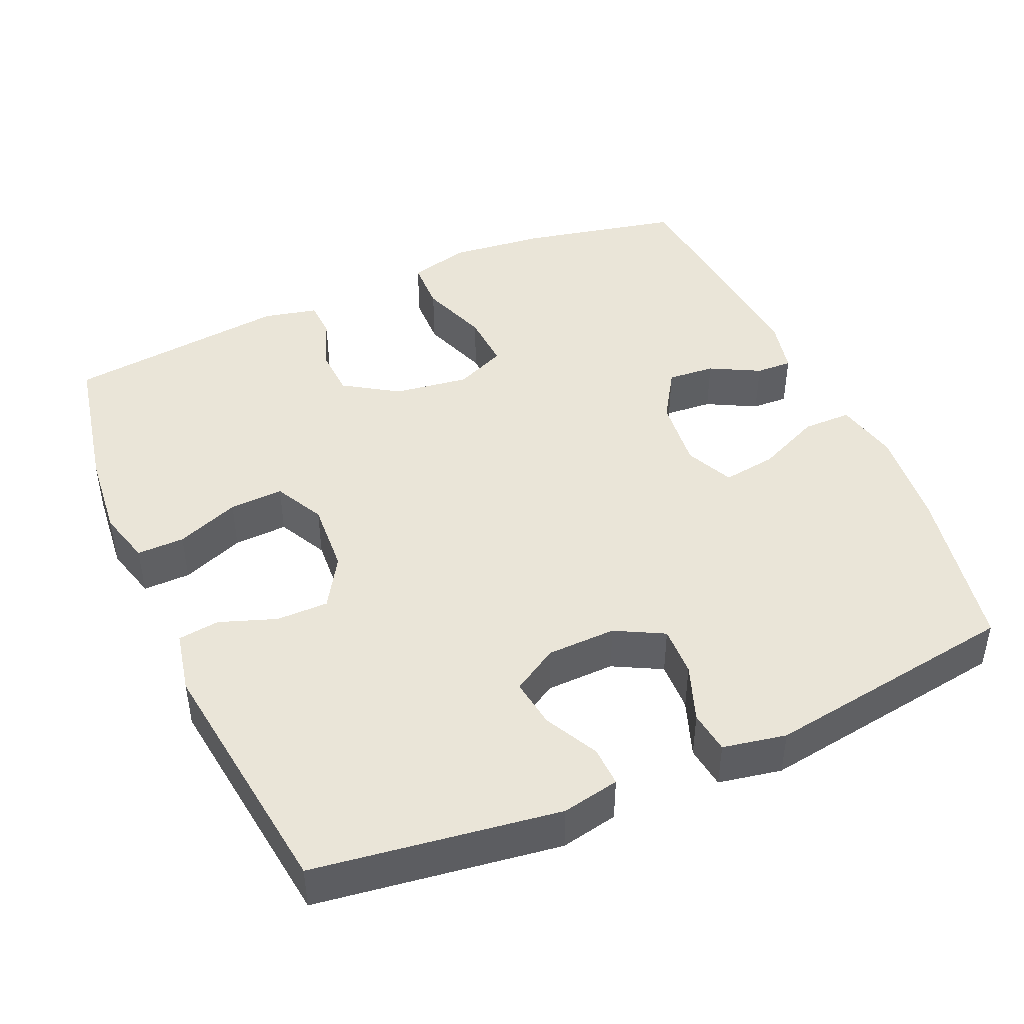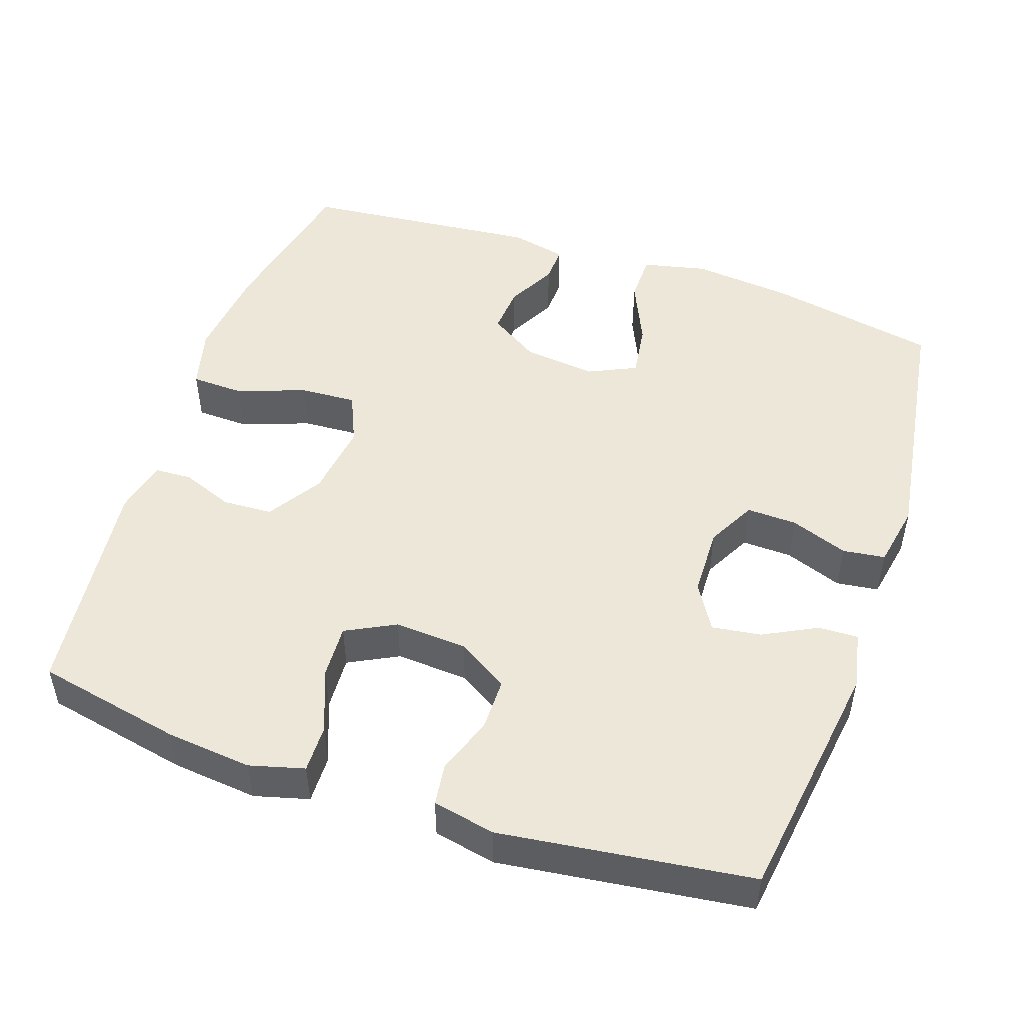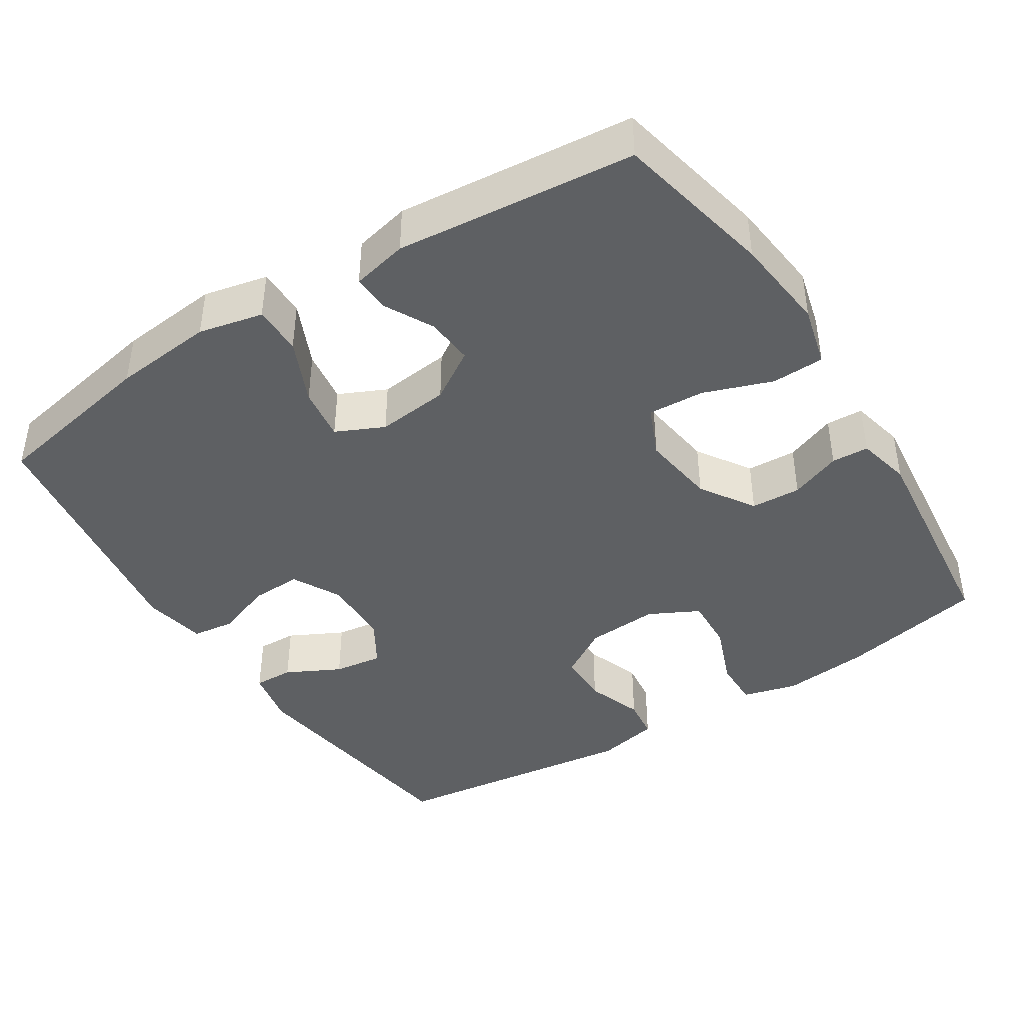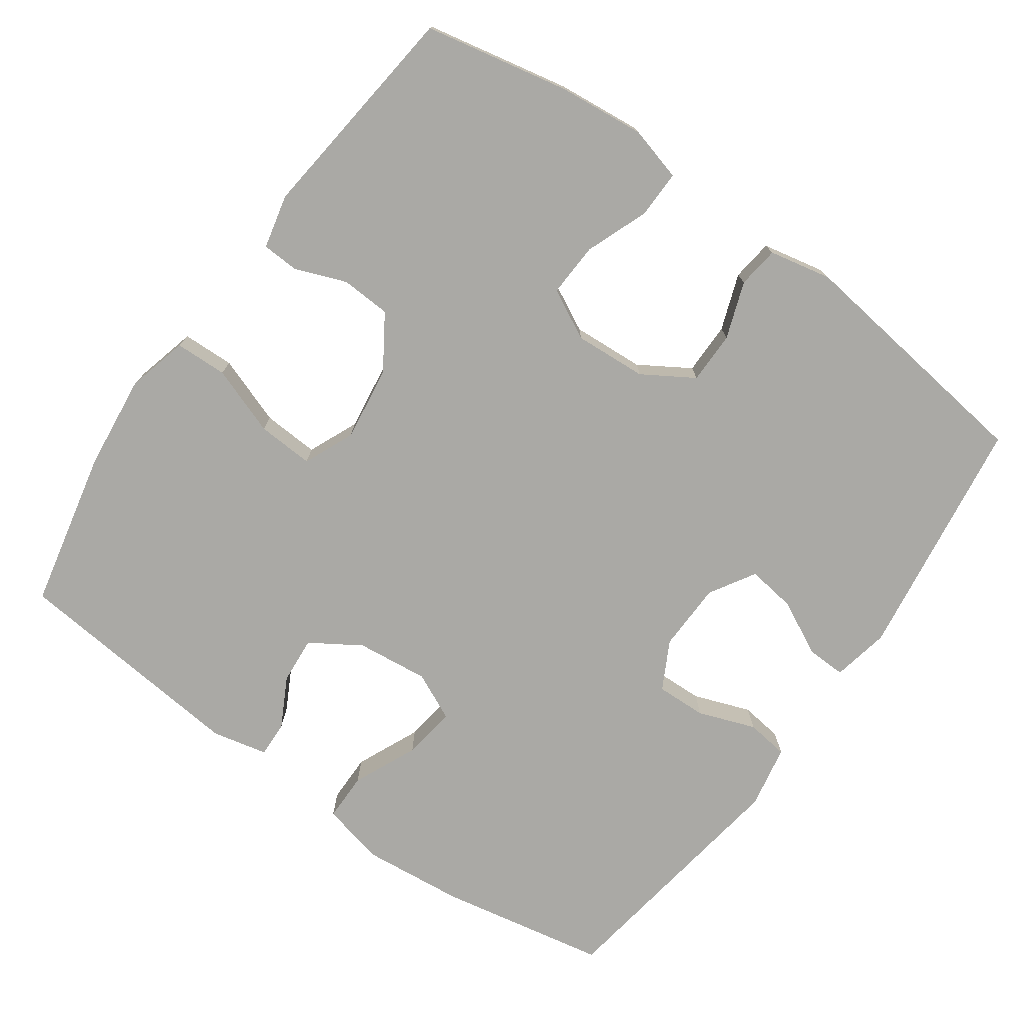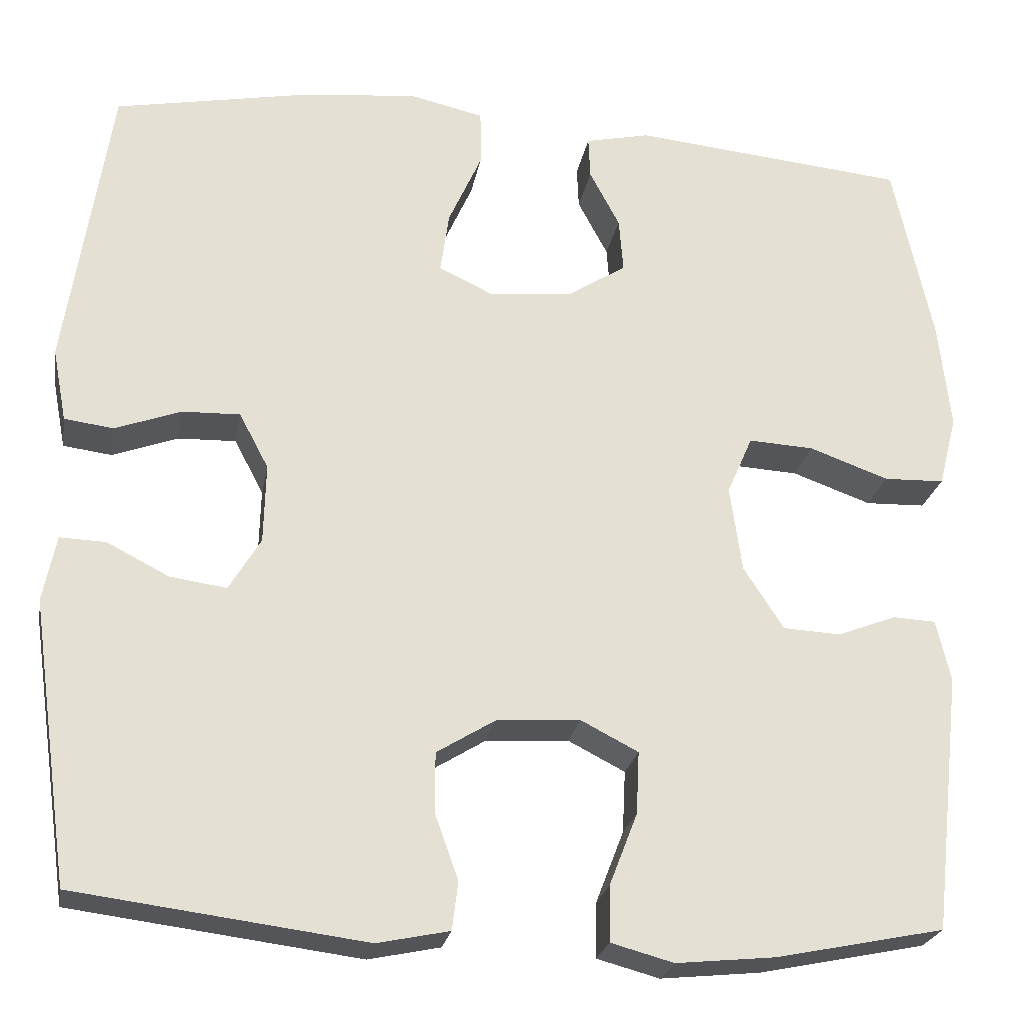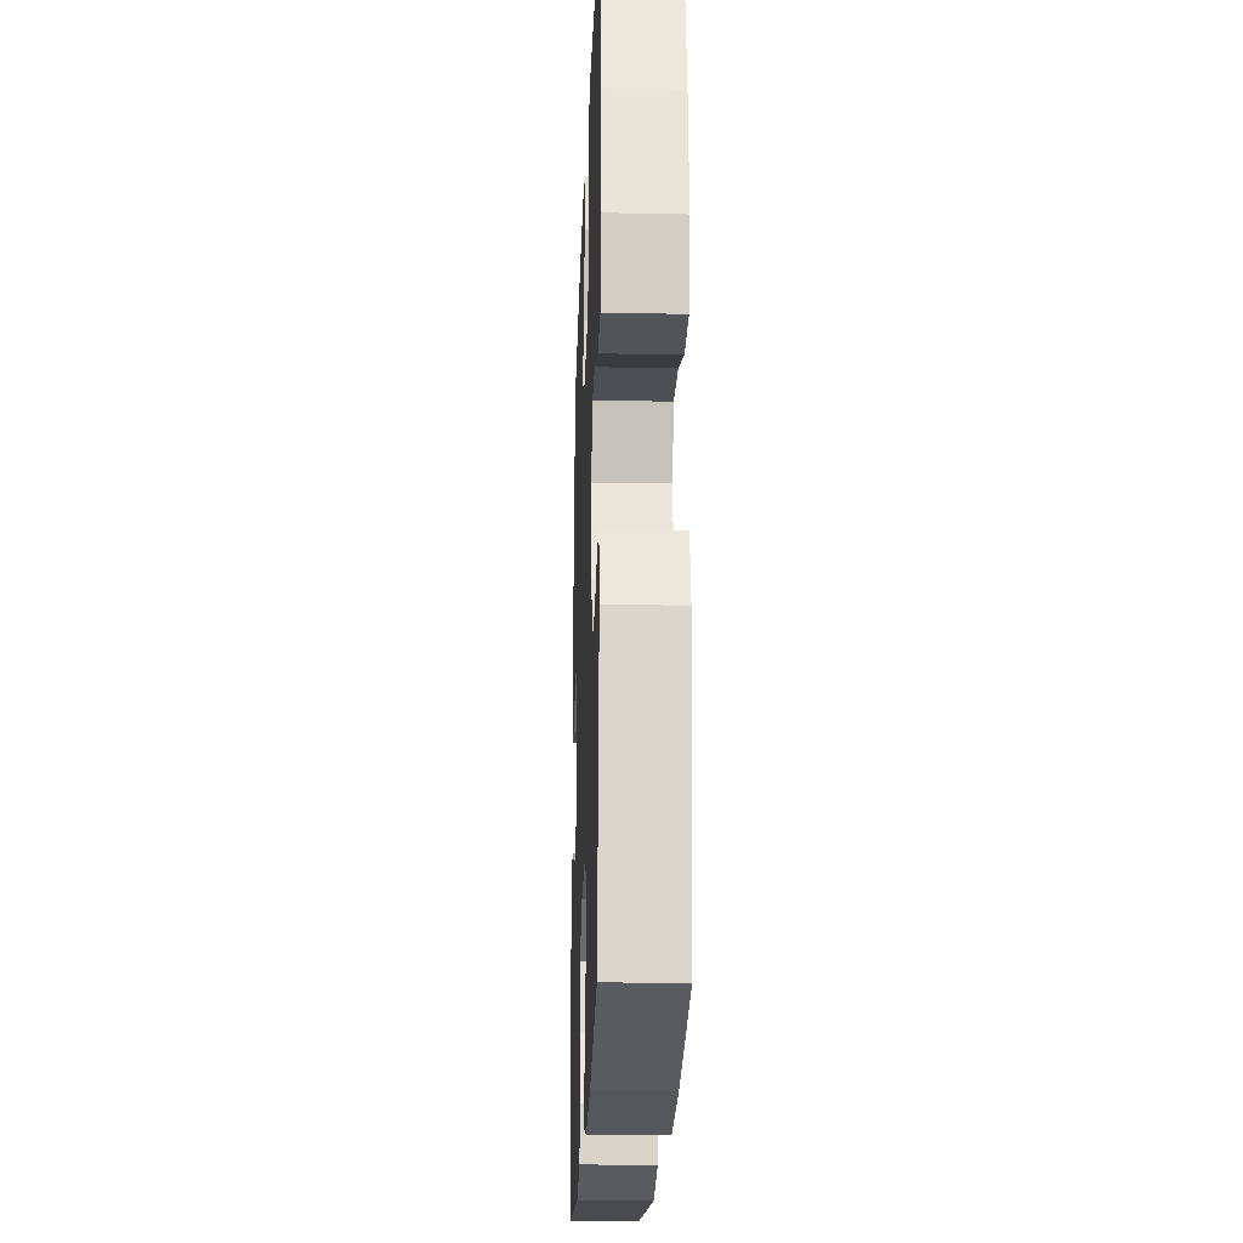
<metadata>
{"format":"obj","ext":"obj","renderer":"f3d","projection":"perspective","resolution":1024,"background":"white","views":[{"elev":45.1,"azim":-113.7,"up":"+Y"},{"elev":49.9,"azim":-161.2,"up":"+Y"},{"elev":-42.4,"azim":32.6,"up":"+Y"},{"elev":-75.3,"azim":144.6,"up":"+Y"},{"elev":-23.9,"azim":-10.0,"up":"+Z"},{"elev":-21.7,"azim":87.9,"up":"+Z"}]}
</metadata>
<code>
o path2726
v -0.1503 0.0375 -0.5508
v -0.06467 0.0375 -0.533
v -0.05742 0.0375 -0.4758
v -0.08519 0.0375 -0.3981
v -0.08521 0.0375 -0.3264
v -0.01532 0.0375 -0.2835
v 0.08416 0.0375 -0.2773
v 0.1523 0.0375 -0.3123
v 0.1487 0.0375 -0.3865
v 0.1152 0.0375 -0.4729
v 0.1142 0.0375 -0.5383
v 0.189 0.0375 -0.5585
v 0.3073 0.0375 -0.5467
v 0.5066 0.0375 -0.5062
v 0.5407 0.0375 -0.1991
v 0.5236 0.0375 -0.1251
v 0.4727 0.0375 -0.1226
v 0.4027 0.0375 -0.1496
v 0.3342 0.0375 -0.146
v 0.2865 0.0375 -0.07208
v 0.2723 0.0375 0.0306
v 0.3026 0.0375 0.1001
v 0.3801 0.0375 0.09567
v 0.4743 0.0375 0.06175
v 0.5463 0.0375 0.06395
v 0.5678 0.0375 0.1477
v 0.5535 0.0375 0.2777
v 0.5066 0.0375 0.4958
v 0.1797 0.0375 0.528
v 0.1032 0.0375 0.511
v 0.1053 0.0375 0.4612
v 0.1411 0.0375 0.3934
v 0.1462 0.0375 0.3283
v 0.07762 0.0375 0.285
v -0.02166 0.0375 0.2743
v -0.0872 0.0375 0.305
v -0.0768 0.0375 0.3785
v -0.03727 0.0375 0.4666
v -0.03771 0.0375 0.5334
v -0.1258 0.0375 0.5532
v -0.2635 0.0375 0.5397
v -0.4951 0.0375 0.4958
v -0.5479 0.0375 0.1462
v -0.5314 0.0375 0.05921
v -0.4732 0.0375 0.05159
v -0.3947 0.0375 0.0802
v -0.3256 0.0375 0.08239
v -0.2907 0.0375 0.01607
v -0.293 0.0375 -0.07869
v -0.3309 0.0375 -0.1413
v -0.398 0.0375 -0.1318
v -0.472 0.0375 -0.09399
v -0.5264 0.0375 -0.09214
v -0.5423 0.0375 -0.1709
v -0.4951 0.0375 -0.5062
v -0.1503 -0.0375 -0.5508
v -0.06467 -0.0375 -0.533
v -0.05742 -0.0375 -0.4758
v -0.08519 -0.0375 -0.3981
v -0.08521 -0.0375 -0.3264
v -0.01532 -0.0375 -0.2835
v 0.08416 -0.0375 -0.2773
v 0.1523 -0.0375 -0.3123
v 0.1487 -0.0375 -0.3865
v 0.1152 -0.0375 -0.4729
v 0.1142 -0.0375 -0.5383
v 0.189 -0.0375 -0.5585
v 0.3073 -0.0375 -0.5467
v 0.5066 -0.0375 -0.5062
v 0.5407 -0.0375 -0.1991
v 0.5236 -0.0375 -0.1251
v 0.4727 -0.0375 -0.1226
v 0.4027 -0.0375 -0.1496
v 0.3342 -0.0375 -0.146
v 0.2865 -0.0375 -0.07208
v 0.2723 -0.0375 0.0306
v 0.3026 -0.0375 0.1001
v 0.3801 -0.0375 0.09567
v 0.4743 -0.0375 0.06175
v 0.5463 -0.0375 0.06395
v 0.5678 -0.0375 0.1477
v 0.5535 -0.0375 0.2777
v 0.5066 -0.0375 0.4958
v 0.1797 -0.0375 0.528
v 0.1032 -0.0375 0.511
v 0.1053 -0.0375 0.4612
v 0.1411 -0.0375 0.3934
v 0.1462 -0.0375 0.3283
v 0.07762 -0.0375 0.285
v -0.02166 -0.0375 0.2743
v -0.0872 -0.0375 0.305
v -0.0768 -0.0375 0.3785
v -0.03727 -0.0375 0.4666
v -0.03771 -0.0375 0.5334
v -0.1258 -0.0375 0.5532
v -0.2635 -0.0375 0.5397
v -0.4951 -0.0375 0.4958
v -0.5479 -0.0375 0.1462
v -0.5314 -0.0375 0.05921
v -0.4732 -0.0375 0.05159
v -0.3947 -0.0375 0.0802
v -0.3256 -0.0375 0.08239
v -0.2907 -0.0375 0.01607
v -0.293 -0.0375 -0.07869
v -0.3309 -0.0375 -0.1413
v -0.398 -0.0375 -0.1318
v -0.472 -0.0375 -0.09399
v -0.5264 -0.0375 -0.09214
v -0.5423 -0.0375 -0.1709
v -0.4951 -0.0375 -0.5062
v 0.5463 0.0375 0.06395
v 0.5463 0.0375 0.06395
v 0.5678 0.0375 0.1477
v 0.5535 0.0375 0.2777
v 0.4743 0.0375 0.06175
v 0.5407 0.0375 -0.1991
v 0.5236 0.0375 -0.1251
v 0.5236 0.0375 -0.1251
v 0.4727 0.0375 -0.1226
v 0.5066 0.0375 -0.5062
v 0.5066 0.0375 -0.5062
v 0.5066 0.0375 0.4958
v 0.5066 0.0375 0.4958
v 0.3801 0.0375 0.09567
v 0.4027 0.0375 -0.1496
v 0.3073 0.0375 -0.5467
v 0.3342 0.0375 -0.146
v 0.3026 0.0375 0.1001
v 0.3026 0.0375 0.1001
v 0.2865 0.0375 -0.07208
v 0.189 0.0375 -0.5585
v 0.2723 0.0375 0.0306
v 0.1797 0.0375 0.528
v 0.1142 0.0375 -0.5383
v 0.1142 0.0375 -0.5383
v 0.1523 0.0375 -0.3123
v 0.1523 0.0375 -0.3123
v 0.1487 0.0375 -0.3865
v 0.1411 0.0375 0.3934
v 0.1462 0.0375 0.3283
v 0.1462 0.0375 0.3283
v 0.1032 0.0375 0.511
v 0.1032 0.0375 0.511
v 0.08416 0.0375 -0.2773
v 0.1152 0.0375 -0.4729
v 0.07762 0.0375 0.285
v 0.1053 0.0375 0.4612
v -0.01532 0.0375 -0.2835
v -0.02166 0.0375 0.2743
v -0.08521 0.0375 -0.3264
v -0.0872 0.0375 0.305
v -0.0872 0.0375 0.305
v -0.0768 0.0375 0.3785
v -0.03727 0.0375 0.4666
v -0.03771 0.0375 0.5334
v -0.03771 0.0375 0.5334
v -0.1258 0.0375 0.5532
v -0.06467 0.0375 -0.533
v -0.06467 0.0375 -0.533
v -0.05742 0.0375 -0.4758
v -0.08519 0.0375 -0.3981
v -0.1503 0.0375 -0.5508
v -0.2635 0.0375 0.5397
v -0.2907 0.0375 0.01607
v -0.293 0.0375 -0.07869
v -0.3256 0.0375 0.08239
v -0.3256 0.0375 0.08239
v -0.3309 0.0375 -0.1413
v -0.3309 0.0375 -0.1413
v -0.3947 0.0375 0.0802
v -0.398 0.0375 -0.1318
v -0.4732 0.0375 0.05159
v -0.472 0.0375 -0.09399
v -0.4951 0.0375 0.4958
v -0.4951 0.0375 0.4958
v -0.4951 0.0375 -0.5062
v -0.4951 0.0375 -0.5062
v -0.5264 0.0375 -0.09214
v -0.5264 0.0375 -0.09214
v -0.5314 0.0375 0.05921
v -0.5314 0.0375 0.05921
v -0.5423 0.0375 -0.1709
v -0.5479 0.0375 0.1462
v 0.5463 -0.0375 0.06395
v 0.5463 -0.0375 0.06395
v 0.5678 -0.0375 0.1477
v 0.5535 -0.0375 0.2777
v 0.4743 -0.0375 0.06175
v 0.5407 -0.0375 -0.1991
v 0.5236 -0.0375 -0.1251
v 0.5236 -0.0375 -0.1251
v 0.4727 -0.0375 -0.1226
v 0.5066 -0.0375 -0.5062
v 0.5066 -0.0375 -0.5062
v 0.5066 -0.0375 0.4958
v 0.5066 -0.0375 0.4958
v 0.3801 -0.0375 0.09567
v 0.4027 -0.0375 -0.1496
v 0.3073 -0.0375 -0.5467
v 0.3342 -0.0375 -0.146
v 0.3026 -0.0375 0.1001
v 0.3026 -0.0375 0.1001
v 0.2865 -0.0375 -0.07208
v 0.189 -0.0375 -0.5585
v 0.2723 -0.0375 0.0306
v 0.1797 -0.0375 0.528
v 0.1142 -0.0375 -0.5383
v 0.1142 -0.0375 -0.5383
v 0.1523 -0.0375 -0.3123
v 0.1523 -0.0375 -0.3123
v 0.1487 -0.0375 -0.3865
v 0.1411 -0.0375 0.3934
v 0.1462 -0.0375 0.3283
v 0.1462 -0.0375 0.3283
v 0.1032 -0.0375 0.511
v 0.1032 -0.0375 0.511
v 0.08416 -0.0375 -0.2773
v 0.1152 -0.0375 -0.4729
v 0.07762 -0.0375 0.285
v 0.1053 -0.0375 0.4612
v -0.01532 -0.0375 -0.2835
v -0.02166 -0.0375 0.2743
v -0.08521 -0.0375 -0.3264
v -0.0872 -0.0375 0.305
v -0.0872 -0.0375 0.305
v -0.0768 -0.0375 0.3785
v -0.03727 -0.0375 0.4666
v -0.03771 -0.0375 0.5334
v -0.03771 -0.0375 0.5334
v -0.1258 -0.0375 0.5532
v -0.06467 -0.0375 -0.533
v -0.06467 -0.0375 -0.533
v -0.05742 -0.0375 -0.4758
v -0.08519 -0.0375 -0.3981
v -0.1503 -0.0375 -0.5508
v -0.2635 -0.0375 0.5397
v -0.2907 -0.0375 0.01607
v -0.293 -0.0375 -0.07869
v -0.3256 -0.0375 0.08239
v -0.3256 -0.0375 0.08239
v -0.3309 -0.0375 -0.1413
v -0.3309 -0.0375 -0.1413
v -0.3947 -0.0375 0.0802
v -0.398 -0.0375 -0.1318
v -0.4732 -0.0375 0.05159
v -0.472 -0.0375 -0.09399
v -0.4951 -0.0375 0.4958
v -0.4951 -0.0375 0.4958
v -0.4951 -0.0375 -0.5062
v -0.4951 -0.0375 -0.5062
v -0.5264 -0.0375 -0.09214
v -0.5264 -0.0375 -0.09214
v -0.5314 -0.0375 0.05921
v -0.5314 -0.0375 0.05921
v -0.5423 -0.0375 -0.1709
v -0.5479 -0.0375 0.1462
f 186 188 184
f 187 201 197
f 187 197 186
f 205 217 203
f 203 209 200
f 209 203 217
f 224 237 222
f 193 198 199
f 199 200 209
f 235 234 249
f 246 255 244
f 222 205 219
f 204 218 207
f 199 211 204
f 239 247 243
f 245 256 253
f 213 201 187
f 200 199 198
f 239 237 224
f 197 188 186
f 212 213 195
f 251 255 246
f 192 189 190
f 195 213 187
f 233 235 231
f 204 211 218
f 219 201 213
f 189 198 193
f 223 241 234
f 222 221 205
f 237 221 222
f 244 249 241
f 255 249 244
f 238 221 237
f 209 211 199
f 206 212 195
f 212 206 220
f 238 223 221
f 241 223 238
f 243 256 245
f 234 235 233
f 256 243 247
f 221 217 205
f 230 226 227
f 236 224 226
f 249 234 241
f 230 227 228
f 198 189 192
f 205 201 219
f 236 226 230
f 236 239 224
f 220 206 215
f 247 239 236
f 112 26 81 185
f 26 27 82 81
f 24 25 80 79
f 15 118 191 70
f 16 17 72 71
f 121 15 70 194
f 27 123 196 82
f 23 24 79 78
f 17 18 73 72
f 13 14 69 68
f 18 19 74 73
f 129 23 78 202
f 19 20 75 74
f 12 13 68 67
f 21 22 77 76
f 28 29 84 83
f 20 21 76 75
f 135 12 67 208
f 137 9 64 210
f 32 141 214 87
f 29 143 216 84
f 7 8 63 62
f 10 11 66 65
f 9 10 65 64
f 33 34 89 88
f 31 32 87 86
f 30 31 86 85
f 6 7 62 61
f 34 35 90 89
f 5 6 61 60
f 35 152 225 90
f 37 38 93 92
f 38 156 229 93
f 39 40 95 94
f 159 3 58 232
f 3 4 59 58
f 1 2 57 56
f 36 37 92 91
f 4 5 60 59
f 40 41 96 95
f 48 49 104 103
f 167 48 103 240
f 49 169 242 104
f 46 47 102 101
f 50 51 106 105
f 45 46 101 100
f 51 52 107 106
f 41 175 248 96
f 177 1 56 250
f 52 179 252 107
f 181 45 100 254
f 54 55 110 109
f 53 54 109 108
f 43 44 99 98
f 42 43 98 97
f 113 111 115
f 114 124 128
f 114 113 124
f 132 130 144
f 130 127 136
f 136 144 130
f 151 149 164
f 120 126 125
f 126 136 127
f 162 176 161
f 173 171 182
f 149 146 132
f 131 134 145
f 126 131 138
f 166 170 174
f 172 180 183
f 140 114 128
f 127 125 126
f 166 151 164
f 124 113 115
f 139 122 140
f 178 173 182
f 119 117 116
f 122 114 140
f 160 158 162
f 131 145 138
f 146 140 128
f 116 120 125
f 150 161 168
f 149 132 148
f 164 149 148
f 171 168 176
f 182 171 176
f 165 164 148
f 136 126 138
f 133 122 139
f 139 147 133
f 165 148 150
f 168 165 150
f 170 172 183
f 161 160 162
f 183 174 170
f 148 132 144
f 157 154 153
f 163 153 151
f 176 168 161
f 157 155 154
f 125 119 116
f 132 146 128
f 163 157 153
f 163 151 166
f 147 142 133
f 174 163 166

</code>
